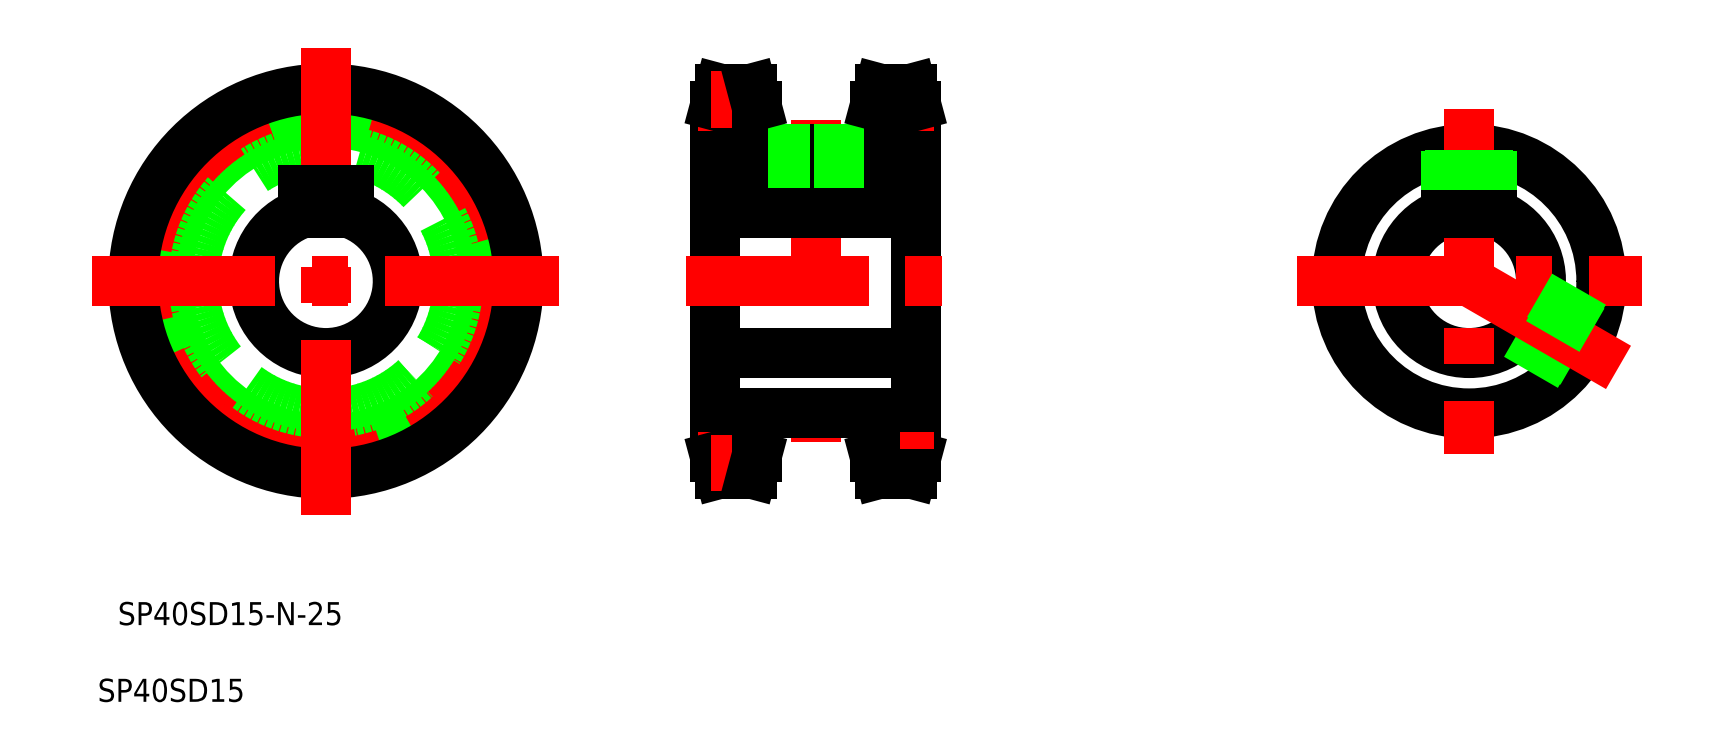
<metadata>
{"format":"dxf","ext":"dxf","renderer":"ezdxf+matplotlib","layout":"modelspace","background":"white","min_lineweight":24,"dpi":150}
</metadata>
<code>
0
SECTION
2
ENTITIES
0
CIRCLE
8
0
10
74.93
20
159.9
30
0
40
27.58
0
CIRCLE
8
CENTER
10
74.93
20
159.9
30
0
40
30.54
0
CIRCLE
8
0
10
74.93
20
159.9
30
0
40
33.5
0
CIRCLE
8
0
10
74.93
20
159.9
30
0
40
23
0
ARC
8
0
10
74.93
20
159.9
30
0
40
12.5
50
108.7
51
71.34
0
LINE
8
0
10
177.6
20
190.4
30
0
11
177.6
21
129.3
31
0
0
LINE
8
CENTER
10
160.1
20
187.9
30
0
11
160.1
21
131.9
31
0
0
LINE
8
CENTER
10
74.93
20
200.5
30
0
11
74.93
21
119.3
31
0
0
LINE
8
0
10
142.6
20
190.4
30
0
11
142.6
21
129.3
31
0
0
TEXT
8
0
10
33.98
20
100.2
30
0
40
4
1
SP40SD15-N-25
72
     1
11
58.31
21
98.9
31
0
73
     1
0
TEXT
8
0
10
33.71
20
86.89
30
0
40
4
1
SP40SD15
72
     1
11
48.04
21
85.56
31
0
73
     1
0
LINE
8
0
10
142.6
20
132.3
30
0
11
149.8
21
132.3
31
0
0
LINE
8
CENTER
10
139.6
20
129.3
30
0
11
152.8
21
129.3
31
0
0
LINE
8
0
10
143.4
20
126.4
30
0
11
149
21
126.4
31
0
0
LINE
8
0
10
142.6
20
147.4
30
0
11
177.6
21
147.4
31
0
0
LINE
8
0
10
142.6
20
129.3
30
0
11
143.4
21
126.4
31
0
0
LINE
8
0
10
177.6
20
132.3
30
0
11
170.4
21
132.3
31
0
0
LINE
8
0
10
177.6
20
129.3
30
0
11
176.8
21
126.4
31
0
0
LINE
8
CENTER
10
180.6
20
129.3
30
0
11
167.4
21
129.3
31
0
0
LINE
8
CENTER
10
174
20
133.1
30
0
11
174
21
123.4
31
0
0
LINE
8
CENTER
10
146.2
20
133.1
30
0
11
146.2
21
123.4
31
0
0
LINE
8
0
10
149.8
20
136.9
30
0
11
170.4
21
136.9
31
0
0
LINE
8
0
10
149.8
20
136.9
30
0
11
149.8
21
129.3
31
0
0
LINE
8
0
10
149.8
20
129.3
30
0
11
149
21
126.4
31
0
0
LINE
8
0
10
151.4
20
147.4
30
0
11
151.4
21
147.4
31
0
0
LINE
8
0
10
160.1
20
147.4
30
0
11
160.1
21
147.4
31
0
0
LINE
8
0
10
170.4
20
136.9
30
0
11
170.4
21
129.3
31
0
0
LINE
8
0
10
176.8
20
126.4
30
0
11
171.2
21
126.4
31
0
0
LINE
8
0
10
170.4
20
129.3
30
0
11
171.2
21
126.4
31
0
0
LINE
8
0
10
70.93
20
175.7
30
0
11
78.93
21
175.7
31
0
0
LINE
8
CENTER
10
34.33
20
159.9
30
0
11
115.5
21
159.9
31
0
0
LINE
8
0
10
70.93
20
175.7
30
0
11
70.93
21
171.7
31
0
0
LINE
8
0
10
142.6
20
187.4
30
0
11
149.8
21
187.4
31
0
0
LINE
8
0
10
143.4
20
193.4
30
0
11
149
21
193.4
31
0
0
LINE
8
CENTER
10
139.6
20
190.4
30
0
11
152.8
21
190.4
31
0
0
LINE
8
0
10
142.6
20
175.7
30
0
11
177.6
21
175.7
31
0
0
LINE
8
CENTER
10
137.6
20
159.9
30
0
11
182.6
21
159.9
31
0
0
LINE
8
0
10
78.93
20
175.7
30
0
11
78.93
21
171.7
31
0
0
LINE
8
0
10
142.6
20
190.4
30
0
11
143.4
21
193.4
31
0
0
LINE
8
CENTER
10
174
20
186.6
30
0
11
174
21
196.4
31
0
0
LINE
8
CENTER
10
146.2
20
186.6
30
0
11
146.2
21
196.4
31
0
0
LINE
8
0
10
177.6
20
187.4
30
0
11
170.4
21
187.4
31
0
0
LINE
8
CENTER
10
180.6
20
190.4
30
0
11
167.4
21
190.4
31
0
0
LINE
8
0
10
177.6
20
190.4
30
0
11
176.8
21
193.4
31
0
0
LINE
8
0
10
149.8
20
182.9
30
0
11
170.4
21
182.9
31
0
0
LINE
8
0
10
149.8
20
190.4
30
0
11
149.8
21
182.9
31
0
0
LINE
8
0
10
156.8
20
182.9
30
0
11
156.8
21
175.7
31
0
0
LINE
8
0
10
156.1
20
182.9
30
0
11
156.1
21
175.7
31
0
0
LINE
8
0
10
149.8
20
190.4
30
0
11
149
21
193.4
31
0
0
LINE
8
0
10
170.4
20
190.4
30
0
11
170.4
21
182.9
31
0
0
LINE
8
0
10
163.4
20
182.9
30
0
11
163.4
21
175.7
31
0
0
LINE
8
0
10
164.1
20
182.9
30
0
11
164.1
21
175.7
31
0
0
LINE
8
0
10
176.8
20
193.4
30
0
11
171.2
21
193.4
31
0
0
LINE
8
0
10
170.4
20
190.4
30
0
11
171.2
21
193.4
31
0
0
CIRCLE
8
0
10
273.8
20
159.9
30
0
40
23
0
ARC
8
0
10
273.8
20
159.9
30
0
40
12.5
50
108.7
51
71.34
0
LINE
8
0
10
291.8
20
145.6
30
0
11
282.5
21
151
31
0
0
LINE
8
0
10
291.4
20
145.1
30
0
11
282
21
150.5
31
0
0
LINE
8
CENTER
10
299.7
20
144.9
30
0
11
273.8
21
159.9
31
0
0
LINE
8
CENTER
10
273.8
20
189.9
30
0
11
273.8
21
129.9
31
0
0
ARC
8
0
10
273.8
20
159.9
30
0
40
12.5
50
74.69
51
105.3
0
LINE
8
0
10
269.8
20
175.7
30
0
11
277.8
21
175.7
31
0
0
LINE
8
CENTER
10
243.8
20
159.9
30
0
11
303.8
21
159.9
31
0
0
LINE
8
0
10
269.8
20
175.7
30
0
11
269.8
21
171.7
31
0
0
LINE
8
0
10
270.5
20
182.6
30
0
11
270.5
21
175.7
31
0
0
LINE
8
0
10
269.8
20
182.5
30
0
11
269.8
21
175.7
31
0
0
LINE
8
0
10
277.8
20
175.7
30
0
11
277.8
21
171.7
31
0
0
LINE
8
0
10
295.1
20
151.3
30
0
11
285.8
21
156.7
31
0
0
LINE
8
0
10
295.4
20
152
30
0
11
286
21
157.4
31
0
0
LINE
8
0
10
277.1
20
182.6
30
0
11
277.1
21
175.7
31
0
0
LINE
8
0
10
277.8
20
182.5
30
0
11
277.8
21
175.7
31
0
0
LINE
8
0
10
142.6
20
171.7
30
0
11
177.6
21
171.7
31
0
0
ENDSEC
0
EOF

</code>
